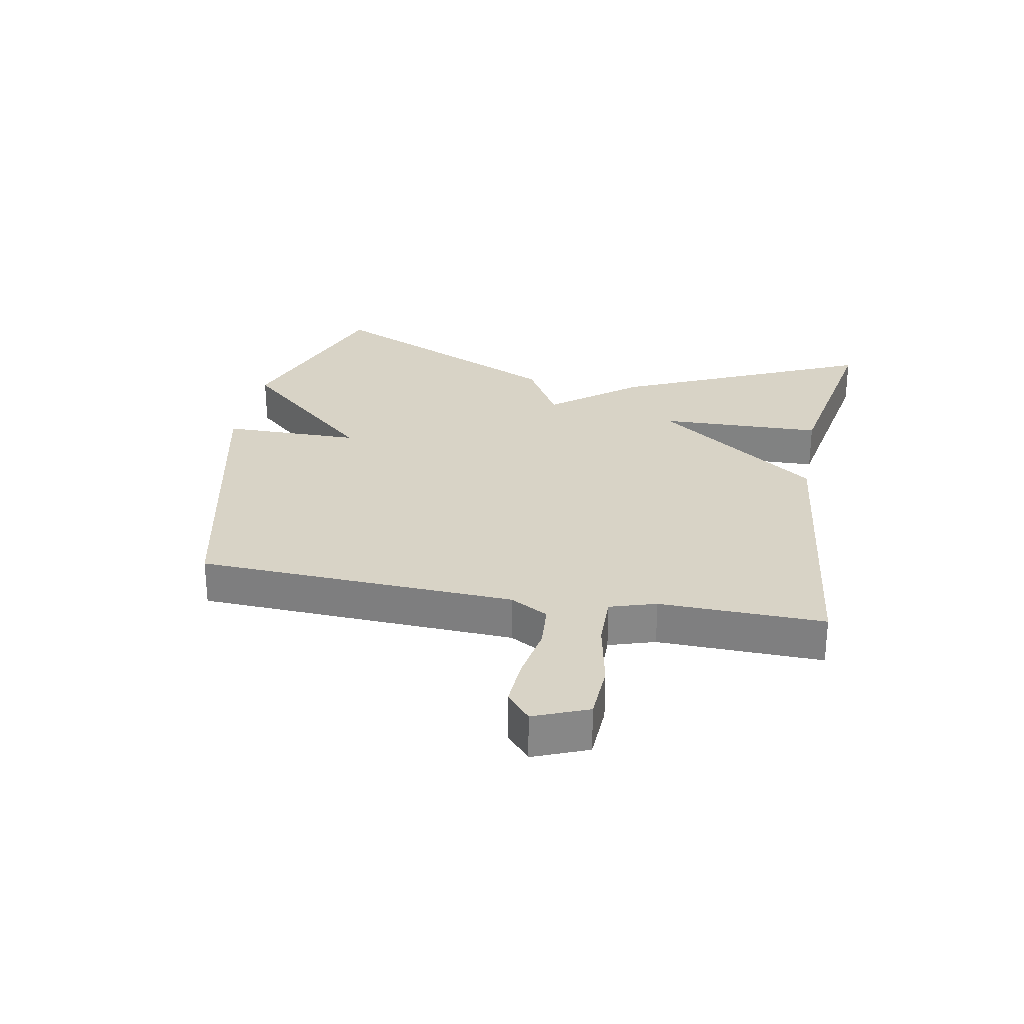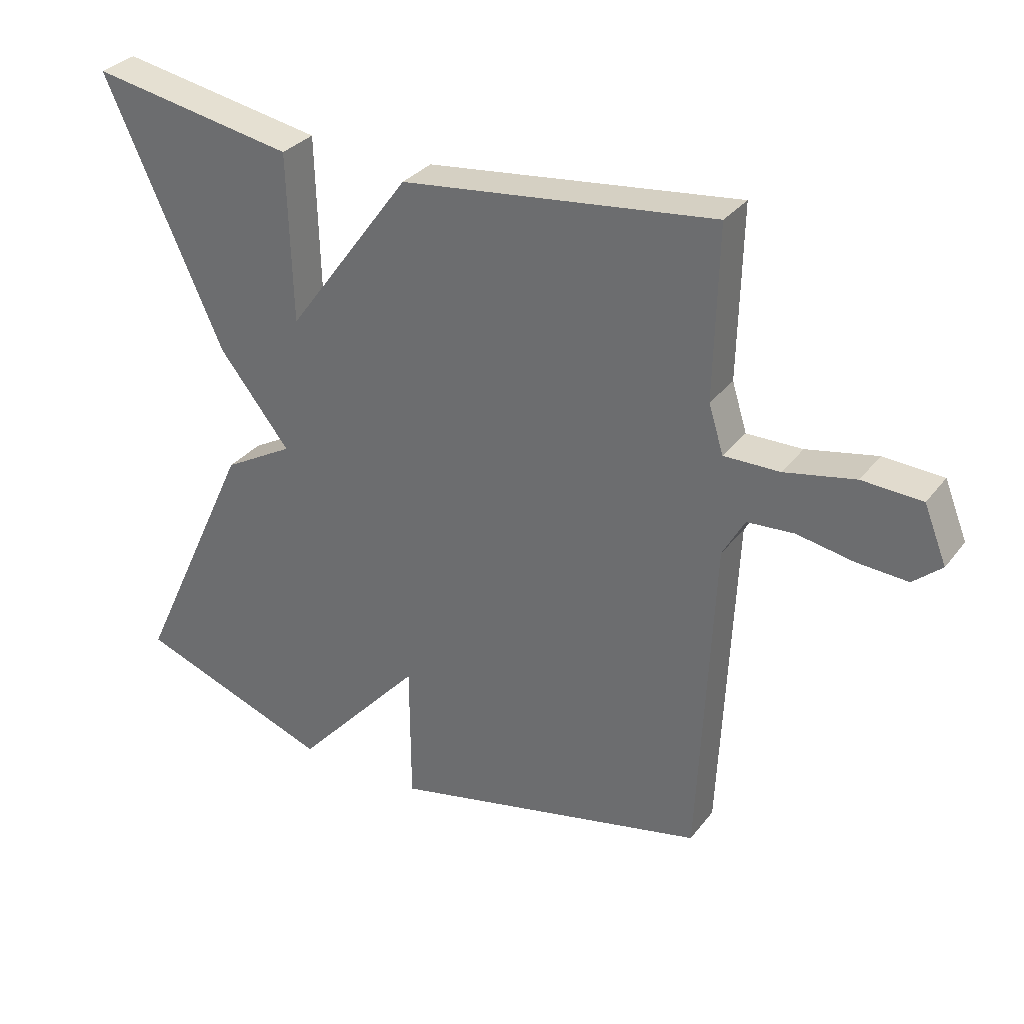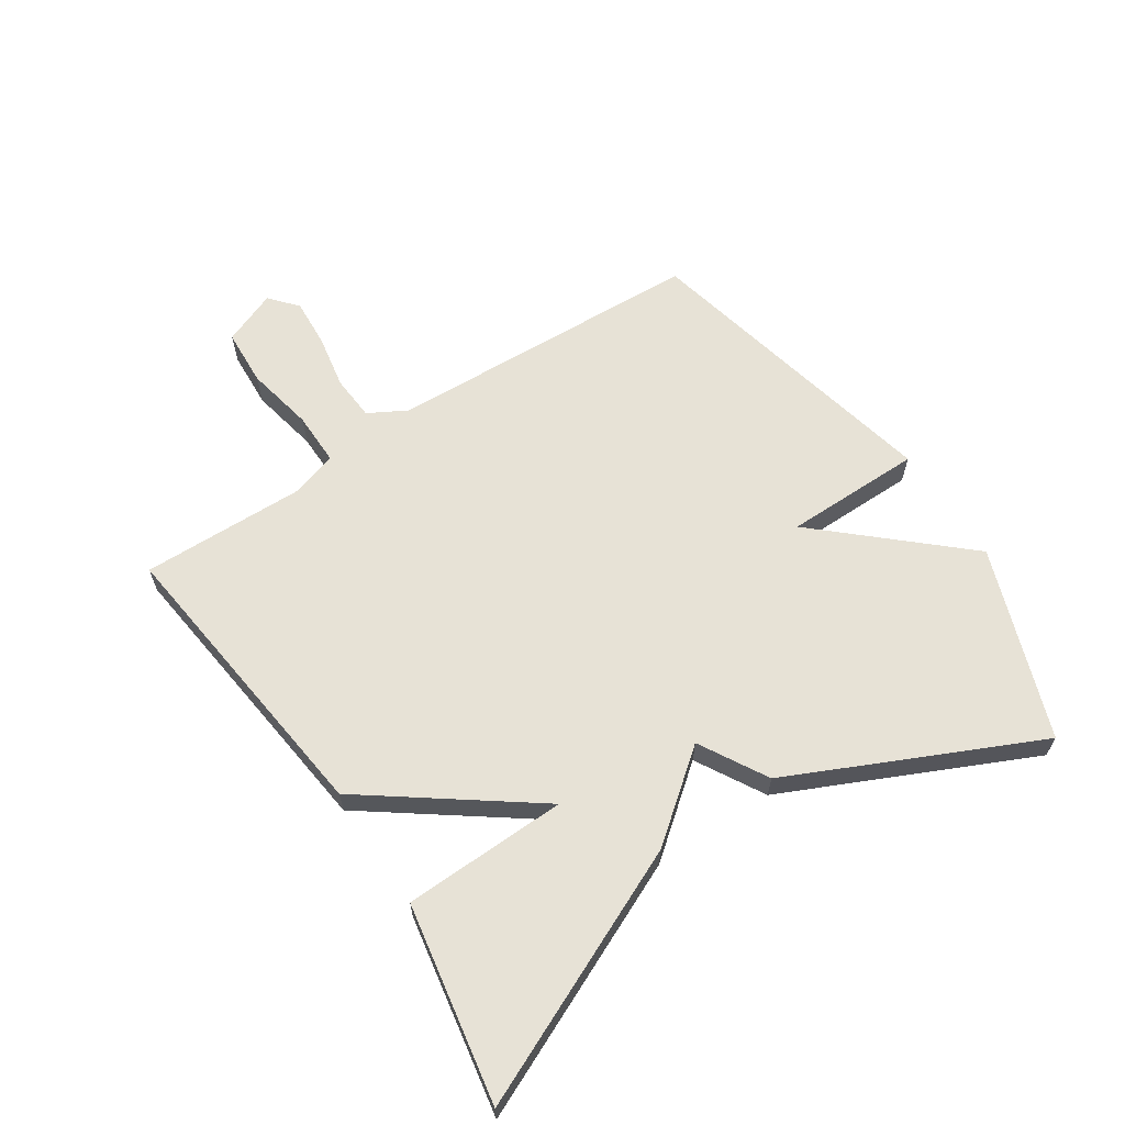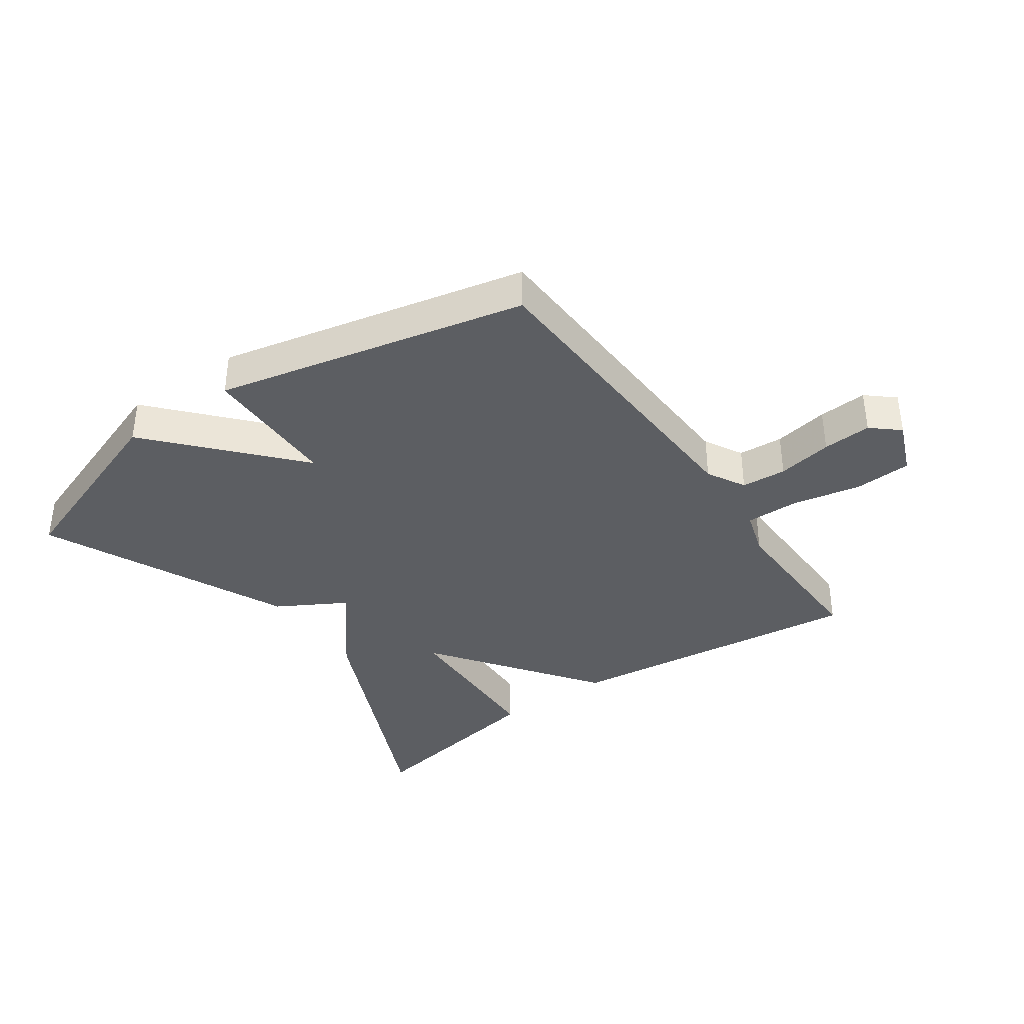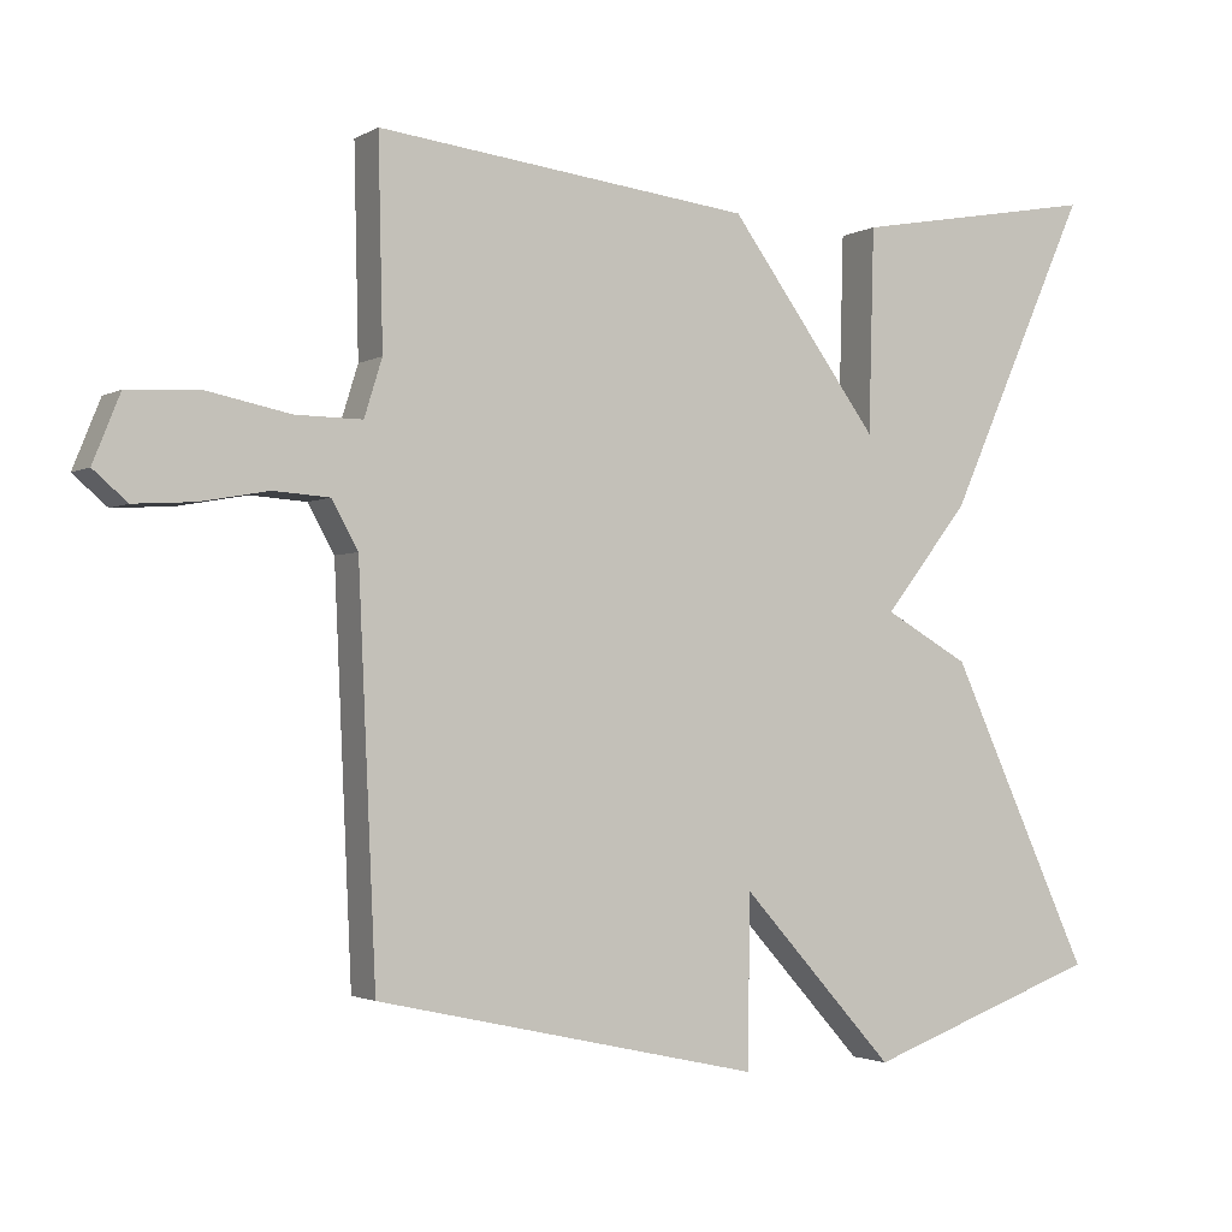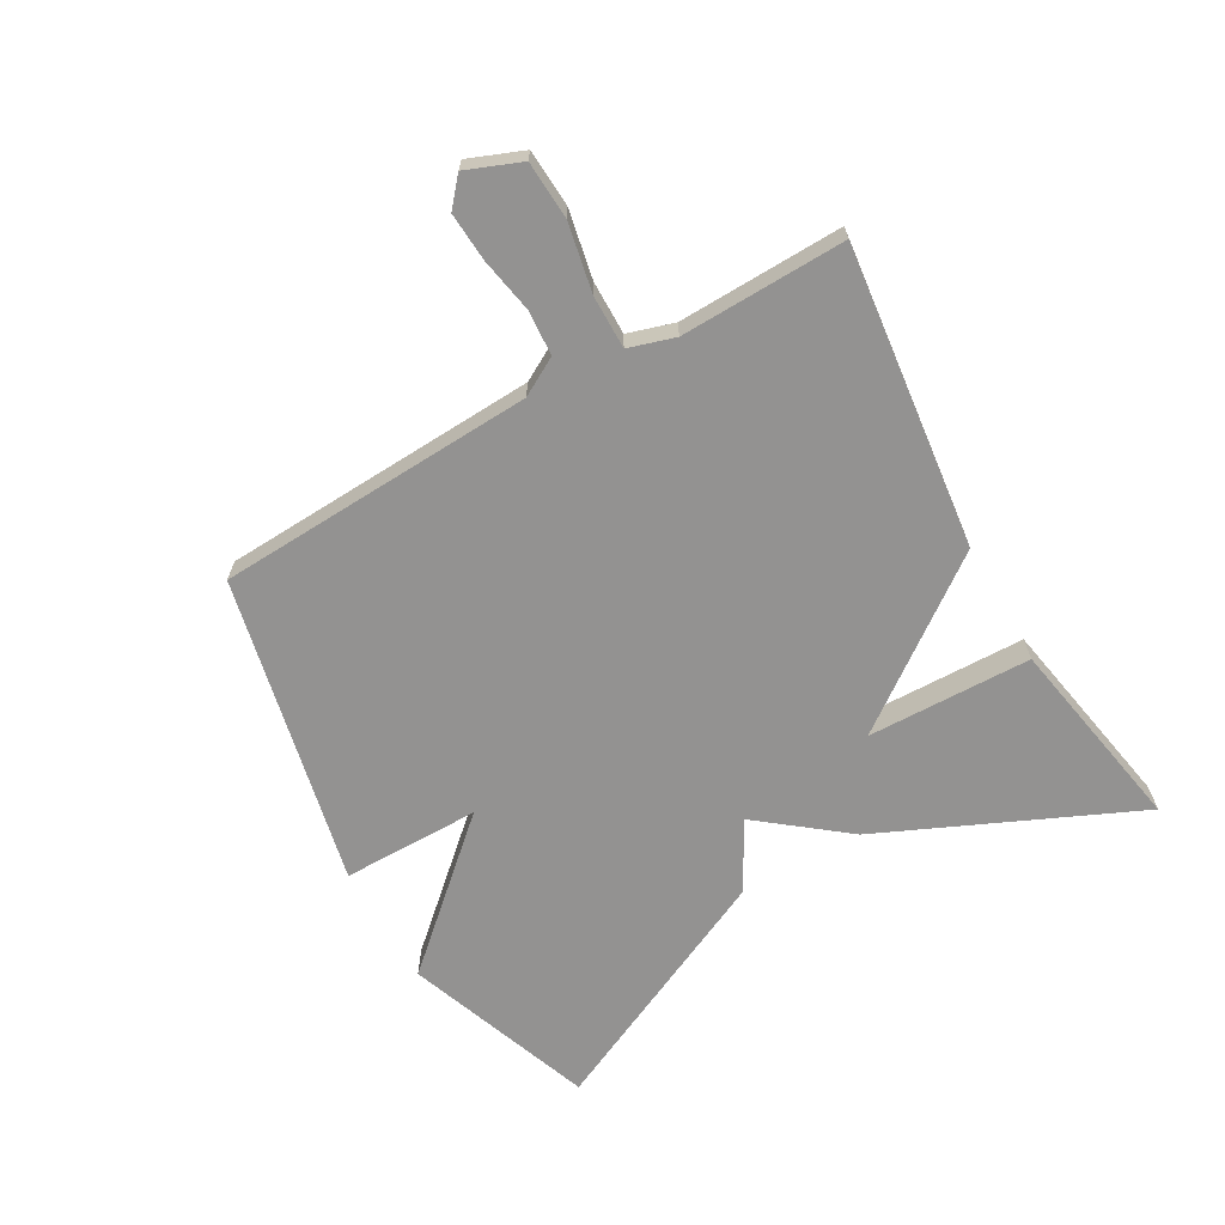
<metadata>
{"format":"obj","ext":"obj","renderer":"f3d","projection":"perspective","resolution":1024,"background":"white","views":[{"elev":27.9,"azim":-79.5,"up":"+Y"},{"elev":31.7,"azim":-149.0,"up":"+Z"},{"elev":63.2,"azim":56.5,"up":"+Y"},{"elev":-37.6,"azim":-145.0,"up":"+Y"},{"elev":-2.2,"azim":-28.7,"up":"+Z"},{"elev":-66.4,"azim":-60.2,"up":"+Y"}]}
</metadata>
<code>
v -0.5 0.07 0.5
v -0.017 0.07 0.443
v 0.176 0.07 0.18
v 0.183 0.07 0.443
v 0.5 0.07 0.5
v 0.317 0.07 0.094
v 0.208 0.07 -0.044
v 0.317 0.07 -0.106
v 0.5 0.07 -0.5
v 0.196 0.07 -0.61
v -0.003 0.07 -0.389
v -0.004 0.07 -0.61
v -0.5 0.07 -0.5
v -0.523 0.07 0.01
v -0.557 0.07 0.071
v -0.629 0.07 0.076
v -0.717 0.07 0.06
v -0.795 0.07 0.055
v -0.839 0.07 0.093
v -0.804 0.07 0.18
v -0.712 0.07 0.185
v -0.603 0.07 0.163
v -0.517 0.07 0.162
v -0.494 0.07 0.236
v -0.5 0 0.5
v -0.017 0 0.443
v 0.176 0 0.18
v 0.183 0 0.443
v 0.5 0 0.5
v 0.317 0 0.094
v 0.208 0 -0.044
v 0.317 0 -0.106
v 0.5 0 -0.5
v 0.196 0 -0.61
v -0.003 0 -0.389
v -0.004 0 -0.61
v -0.5 0 -0.5
v -0.523 0 0.01
v -0.557 0 0.071
v -0.629 0 0.076
v -0.717 0 0.06
v -0.795 0 0.055
v -0.839 0 0.093
v -0.804 0 0.18
v -0.712 0 0.185
v -0.603 0 0.163
v -0.517 0 0.162
v -0.494 0 0.236
f 20 21 22
f 19 20 22
f 18 19 22
f 17 18 22
f 16 17 22
f 15 16 22 23
f 14 15 23
f 14 23 24
f 13 14 24
f 12 13 24
f 11 12 24
f 10 11 24
f 9 10 24
f 8 9 24
f 7 8 24
f 5 6 7
f 4 5 7
f 3 4 7
f 3 7 24
f 2 3 24
f 1 2 24
f 46 45 44
f 46 44 43
f 46 43 42
f 46 42 41
f 46 41 40
f 47 46 40 39
f 47 39 38
f 48 47 38
f 48 38 37
f 48 37 36
f 48 36 35
f 48 35 34
f 48 34 33
f 48 33 32
f 48 32 31
f 31 30 29
f 31 29 28
f 31 28 27
f 48 31 27
f 48 27 26
f 48 26 25
f 1 25 26 2
f 2 26 27 3
f 3 27 28 4
f 4 28 29 5
f 5 29 30 6
f 6 30 31 7
f 7 31 32 8
f 8 32 33 9
f 9 33 34 10
f 10 34 35 11
f 11 35 36 12
f 12 36 37 13
f 13 37 38 14
f 14 38 39 15
f 15 39 40 16
f 16 40 41 17
f 17 41 42 18
f 18 42 43 19
f 19 43 44 20
f 20 44 45 21
f 21 45 46 22
f 22 46 47 23
f 23 47 48 24
f 24 48 25 1

</code>
